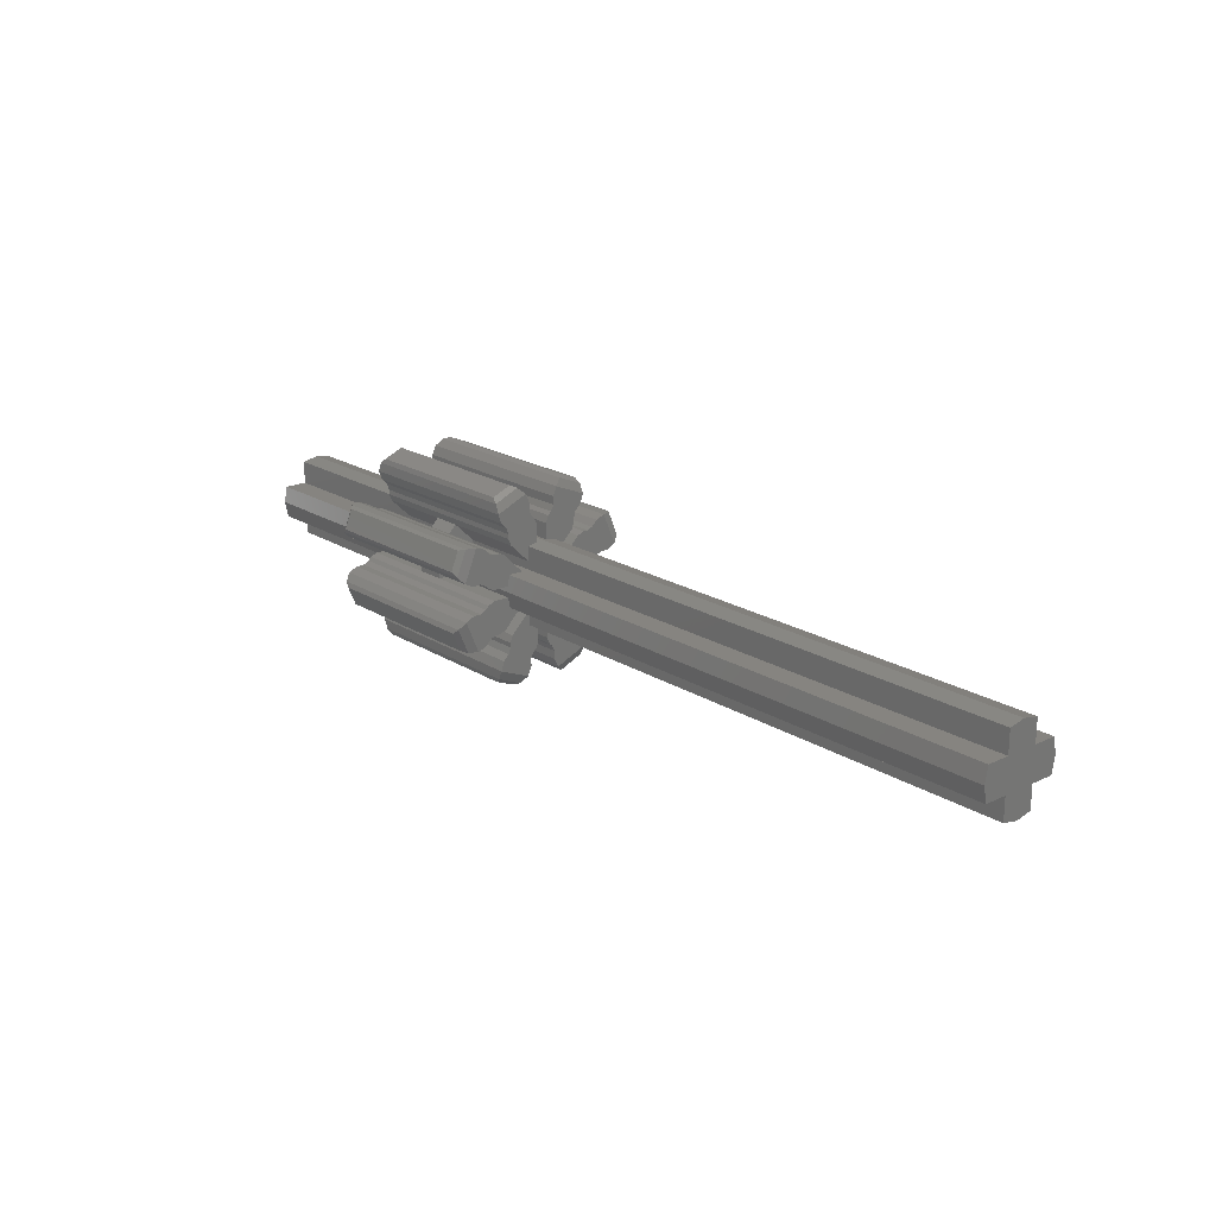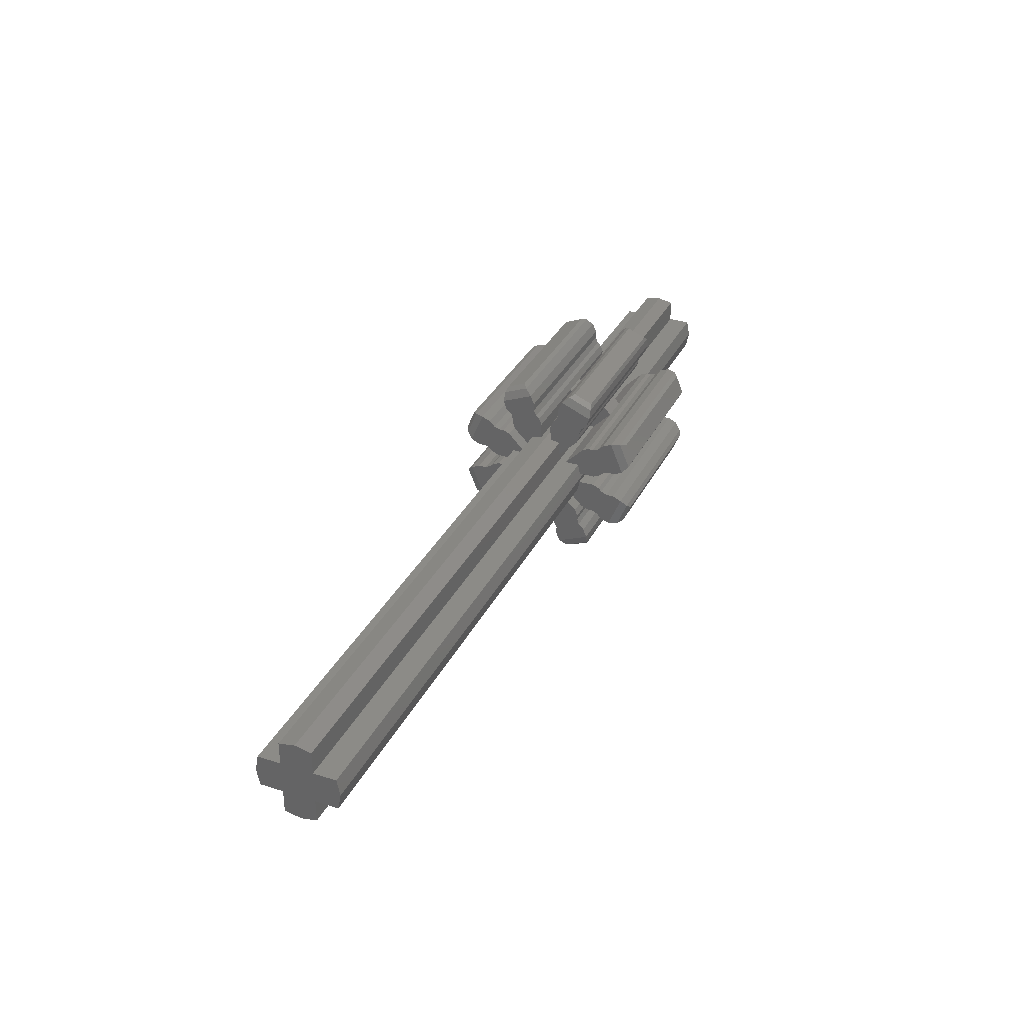
<metadata>
{"format":"stl","ext":"stl","renderer":"f3d","projection":"perspective","resolution":1024,"background":"white","views":[{"elev":20.1,"azim":-131.2,"up":"+Z"},{"elev":33.3,"azim":-66.5,"up":"+Z"}]}
</metadata>
<code>
# stl→obj: 408 verts, 644 faces
v 4 0.3326 -0.1378
v 4 0.36 0
v 4 0.3326 0.1378
v -4 0.3326 0.1378
v -4 0.36 0
v -4 0.3326 -0.1378
v 4 -0.3326 0.1378
v 4 -0.36 0
v 4 -0.3326 -0.1378
v -4 -0.3326 -0.1378
v -4 -0.36 0
v -4 -0.3326 0.1378
v 4 -0.1378 -0.3326
v 4 0 -0.36
v 4 0.1378 -0.3326
v -4 0.1378 -0.3326
v -4 0 -0.36
v -4 -0.1378 -0.3326
v 4 0.1378 0.3326
v 4 0 0.36
v 4 -0.1378 0.3326
v -4 -0.1378 0.3326
v -4 0 0.36
v -4 0.1378 0.3326
v 1.76 0.2078 0.1377
v 1.76 0.1377 0.2078
v 1.76 0.1378 0.1377
v 1.52 0.1377 0.2078
v 1.52 0.2078 0.1377
v 1.52 0.1378 0.1377
v 1.76 -0.1377 0.2078
v 1.76 -0.2078 0.1377
v 1.76 -0.1377 0.1378
v 1.52 -0.2078 0.1377
v 1.52 -0.1377 0.2078
v 1.52 -0.1377 0.1378
v 1.76 -0.2078 -0.1377
v 1.76 -0.1377 -0.2078
v 1.76 -0.1378 -0.1377
v 1.52 -0.1377 -0.2078
v 1.52 -0.2078 -0.1377
v 1.52 -0.1378 -0.1377
v 1.76 0.1377 -0.2078
v 1.76 0.2078 -0.1377
v 1.76 0.1377 -0.1378
v 1.52 0.2078 -0.1377
v 1.52 0.1377 -0.2078
v 1.52 0.1377 -0.1378
v 4 0.1378 0.1378
v 4 0.1378 -0.1378
v 4 -0.1378 0.1378
v 4 -0.1378 -0.1378
v -4 0.1378 0.1378
v -4 0.1378 -0.1378
v -4 -0.1378 0.1378
v -4 -0.1378 -0.1378
v -4 0.3326 -0.1377
v 4 0.3326 -0.1377
v 4 0.1378 -0.1377
v -4 0.1378 -0.1377
v -4 0.1377 0.3326
v 4 0.1377 0.3326
v 4 0.1377 0.1378
v -4 0.1377 0.1378
v -4 -0.3326 0.1377
v 4 -0.3326 0.1377
v 4 -0.1378 0.1377
v -4 -0.1378 0.1377
v -4 -0.1377 -0.3326
v 4 -0.1377 -0.3326
v 4 -0.1377 -0.1378
v -4 -0.1377 -0.1378
v 1.76 0.4875 0.04606
v 1.76 0.3505 0.04801
v 1.76 0.3505 -0.04801
v 1.76 0.4875 -0.04606
v 1.52 0.3505 -0.04801
v 1.52 0.3505 0.04801
v 1.52 0.4875 0.04606
v 1.52 0.4875 -0.04606
v 1.76 0.3773 0.3121
v 1.76 0.3121 0.3773
v 1.52 0.3121 0.3773
v 1.52 0.3773 0.3121
v 0.88 0.7756 -0.4165
v 0.832 0.7354 -0.4302
v 0.832 0.8241 -0.2158
v 0.88 0.843 -0.2539
v 0.8 0.6566 -0.4322
v 0.8 0.7699 -0.1587
v 0.8 0.5775 -0.4037
v 0.8 0.6938 -0.1229
v 0.8 0.529 -0.3534
v 0.8 0.624 -0.1242
v 0.8 0.4758 -0.3356
v 0.8 0.5737 -0.09911
v 0.8 0.4364 -0.3366
v 0.8 0.5466 -0.07055
v 0.8 0.4875 -0.04606
v 0.8 0.3773 -0.3121
v 0.8 0.2078 -0.1377
v 0.8 0.3505 -0.04801
v 2.368 0.8241 -0.2158
v 2.368 0.7354 -0.4302
v 2.32 0.7756 -0.4165
v 2.32 0.843 -0.2539
v 2.4 0.6566 -0.4322
v 2.4 0.7699 -0.1587
v 2.4 0.5775 -0.4037
v 2.4 0.6938 -0.1229
v 2.4 0.529 -0.3534
v 2.4 0.624 -0.1242
v 2.4 0.4758 -0.3356
v 2.4 0.5737 -0.09911
v 2.4 0.4364 -0.3366
v 2.4 0.5466 -0.07055
v 2.4 0.2078 -0.1377
v 2.4 0.3773 -0.3121
v 2.4 0.4875 -0.04606
v 2.4 0.3505 -0.04801
v 0.832 0.8241 0.2158
v 0.88 0.843 0.2539
v 2.32 0.843 0.2539
v 2.368 0.8241 0.2158
v 2.4 0.7699 0.1587
v 0.8 0.7699 0.1587
v 0.8 0.5466 0.07055
v 2.4 0.5466 0.07055
v 2.4 0.4875 0.04606
v 0.8 0.4875 0.04606
v 0.832 0.7354 0.4302
v 2.368 0.7354 0.4302
v 2.32 0.7756 0.4165
v 0.88 0.7756 0.4165
v 2.4 0.6566 0.4322
v 0.8 0.6566 0.4322
v 0.8 0.4364 0.3366
v 0.8 0.3773 0.3121
v 2.4 0.3773 0.3121
v 2.4 0.4364 0.3366
v 2.4 0.3505 0.04801
v 2.4 0.2078 0.1377
v 2.4 0.5737 0.09911
v 2.4 0.4758 0.3356
v 2.4 0.624 0.1242
v 2.4 0.529 0.3534
v 2.4 0.6938 0.1229
v 2.4 0.5775 0.4037
v 0.8 0.3505 0.04801
v 0.8 0.2078 0.1377
v 0.8 0.4758 0.3356
v 0.8 0.5737 0.09911
v 0.8 0.529 0.3534
v 0.8 0.624 0.1242
v 0.8 0.5775 0.4037
v 0.8 0.6938 0.1229
v 1.76 -0.04606 0.4875
v 1.76 -0.04801 0.3505
v 1.76 0.04801 0.3505
v 1.76 0.04606 0.4875
v 1.52 0.04801 0.3505
v 1.52 -0.04801 0.3505
v 1.52 -0.04606 0.4875
v 1.52 0.04606 0.4875
v 1.76 -0.3121 0.3773
v 1.76 -0.3773 0.3121
v 1.52 -0.3773 0.3121
v 1.52 -0.3121 0.3773
v 0.88 0.4165 0.7756
v 0.832 0.4302 0.7354
v 0.832 0.2158 0.8241
v 0.88 0.2539 0.843
v 0.8 0.4322 0.6566
v 0.8 0.1587 0.7699
v 0.8 0.4037 0.5775
v 0.8 0.1229 0.6938
v 0.8 0.3534 0.529
v 0.8 0.1242 0.624
v 0.8 0.3356 0.4758
v 0.8 0.09911 0.5737
v 0.8 0.3366 0.4364
v 0.8 0.07055 0.5466
v 0.8 0.04606 0.4875
v 0.8 0.3121 0.3773
v 0.8 0.1377 0.2078
v 0.8 0.04801 0.3505
v 2.368 0.2158 0.8241
v 2.368 0.4302 0.7354
v 2.32 0.4165 0.7756
v 2.32 0.2539 0.843
v 2.4 0.4322 0.6566
v 2.4 0.1587 0.7699
v 2.4 0.4037 0.5775
v 2.4 0.1229 0.6938
v 2.4 0.3534 0.529
v 2.4 0.1242 0.624
v 2.4 0.3356 0.4758
v 2.4 0.09911 0.5737
v 2.4 0.3366 0.4364
v 2.4 0.07055 0.5466
v 2.4 0.1377 0.2078
v 2.4 0.3121 0.3773
v 2.4 0.04606 0.4875
v 2.4 0.04801 0.3505
v 0.832 -0.2158 0.8241
v 0.88 -0.2539 0.843
v 2.32 -0.2539 0.843
v 2.368 -0.2158 0.8241
v 2.4 -0.1587 0.7699
v 0.8 -0.1587 0.7699
v 0.8 -0.07055 0.5466
v 2.4 -0.07055 0.5466
v 2.4 -0.04606 0.4875
v 0.8 -0.04606 0.4875
v 0.832 -0.4302 0.7354
v 2.368 -0.4302 0.7354
v 2.32 -0.4165 0.7756
v 0.88 -0.4165 0.7756
v 2.4 -0.4322 0.6566
v 0.8 -0.4322 0.6566
v 0.8 -0.3366 0.4364
v 0.8 -0.3121 0.3773
v 2.4 -0.3121 0.3773
v 2.4 -0.3366 0.4364
v 2.4 -0.04801 0.3505
v 2.4 -0.1377 0.2078
v 2.4 -0.09911 0.5737
v 2.4 -0.3356 0.4758
v 2.4 -0.1242 0.624
v 2.4 -0.3534 0.529
v 2.4 -0.1229 0.6938
v 2.4 -0.4037 0.5775
v 0.8 -0.04801 0.3505
v 0.8 -0.1377 0.2078
v 0.8 -0.3356 0.4758
v 0.8 -0.09911 0.5737
v 0.8 -0.3534 0.529
v 0.8 -0.1242 0.624
v 0.8 -0.4037 0.5775
v 0.8 -0.1229 0.6938
v 1.76 -0.4875 -0.04606
v 1.76 -0.3505 -0.04801
v 1.76 -0.3505 0.04801
v 1.76 -0.4875 0.04606
v 1.52 -0.3505 0.04801
v 1.52 -0.3505 -0.04801
v 1.52 -0.4875 -0.04606
v 1.52 -0.4875 0.04606
v 1.76 -0.3773 -0.3121
v 1.76 -0.3121 -0.3773
v 1.52 -0.3121 -0.3773
v 1.52 -0.3773 -0.3121
v 0.88 -0.7756 0.4165
v 0.832 -0.7354 0.4302
v 0.832 -0.8241 0.2158
v 0.88 -0.843 0.2539
v 0.8 -0.6566 0.4322
v 0.8 -0.7699 0.1587
v 0.8 -0.5775 0.4037
v 0.8 -0.6938 0.1229
v 0.8 -0.529 0.3534
v 0.8 -0.624 0.1242
v 0.8 -0.4758 0.3356
v 0.8 -0.5737 0.09911
v 0.8 -0.4364 0.3366
v 0.8 -0.5466 0.07055
v 0.8 -0.4875 0.04606
v 0.8 -0.3773 0.3121
v 0.8 -0.2078 0.1377
v 0.8 -0.3505 0.04801
v 2.368 -0.8241 0.2158
v 2.368 -0.7354 0.4302
v 2.32 -0.7756 0.4165
v 2.32 -0.843 0.2539
v 2.4 -0.6566 0.4322
v 2.4 -0.7699 0.1587
v 2.4 -0.5775 0.4037
v 2.4 -0.6938 0.1229
v 2.4 -0.529 0.3534
v 2.4 -0.624 0.1242
v 2.4 -0.4758 0.3356
v 2.4 -0.5737 0.09911
v 2.4 -0.4364 0.3366
v 2.4 -0.5466 0.07055
v 2.4 -0.2078 0.1377
v 2.4 -0.3773 0.3121
v 2.4 -0.4875 0.04606
v 2.4 -0.3505 0.04801
v 0.832 -0.8241 -0.2158
v 0.88 -0.843 -0.2539
v 2.32 -0.843 -0.2539
v 2.368 -0.8241 -0.2158
v 2.4 -0.7699 -0.1587
v 0.8 -0.7699 -0.1587
v 0.8 -0.5466 -0.07055
v 2.4 -0.5466 -0.07055
v 2.4 -0.4875 -0.04606
v 0.8 -0.4875 -0.04606
v 0.832 -0.7354 -0.4302
v 2.368 -0.7354 -0.4302
v 2.32 -0.7756 -0.4165
v 0.88 -0.7756 -0.4165
v 2.4 -0.6566 -0.4322
v 0.8 -0.6566 -0.4322
v 0.8 -0.4364 -0.3366
v 0.8 -0.3773 -0.3121
v 2.4 -0.3773 -0.3121
v 2.4 -0.4364 -0.3366
v 2.4 -0.3505 -0.04801
v 2.4 -0.2078 -0.1377
v 2.4 -0.5737 -0.09911
v 2.4 -0.4758 -0.3356
v 2.4 -0.624 -0.1242
v 2.4 -0.529 -0.3534
v 2.4 -0.6938 -0.1229
v 2.4 -0.5775 -0.4037
v 0.8 -0.3505 -0.04801
v 0.8 -0.2078 -0.1377
v 0.8 -0.4758 -0.3356
v 0.8 -0.5737 -0.09911
v 0.8 -0.529 -0.3534
v 0.8 -0.624 -0.1242
v 0.8 -0.5775 -0.4037
v 0.8 -0.6938 -0.1229
v 1.76 0.04606 -0.4875
v 1.76 0.04801 -0.3505
v 1.76 -0.04801 -0.3505
v 1.76 -0.04606 -0.4875
v 1.52 -0.04801 -0.3505
v 1.52 0.04801 -0.3505
v 1.52 0.04606 -0.4875
v 1.52 -0.04606 -0.4875
v 1.76 0.3121 -0.3773
v 1.76 0.3773 -0.3121
v 1.52 0.3773 -0.3121
v 1.52 0.3121 -0.3773
v 0.88 -0.4165 -0.7756
v 0.832 -0.4302 -0.7354
v 0.832 -0.2158 -0.8241
v 0.88 -0.2539 -0.843
v 0.8 -0.4322 -0.6566
v 0.8 -0.1587 -0.7699
v 0.8 -0.4037 -0.5775
v 0.8 -0.1229 -0.6938
v 0.8 -0.3534 -0.529
v 0.8 -0.1242 -0.624
v 0.8 -0.3356 -0.4758
v 0.8 -0.09911 -0.5737
v 0.8 -0.3366 -0.4364
v 0.8 -0.07055 -0.5466
v 0.8 -0.04606 -0.4875
v 0.8 -0.3121 -0.3773
v 0.8 -0.1377 -0.2078
v 0.8 -0.04801 -0.3505
v 2.368 -0.2158 -0.8241
v 2.368 -0.4302 -0.7354
v 2.32 -0.4165 -0.7756
v 2.32 -0.2539 -0.843
v 2.4 -0.4322 -0.6566
v 2.4 -0.1587 -0.7699
v 2.4 -0.4037 -0.5775
v 2.4 -0.1229 -0.6938
v 2.4 -0.3534 -0.529
v 2.4 -0.1242 -0.624
v 2.4 -0.3356 -0.4758
v 2.4 -0.09911 -0.5737
v 2.4 -0.3366 -0.4364
v 2.4 -0.07055 -0.5466
v 2.4 -0.1377 -0.2078
v 2.4 -0.3121 -0.3773
v 2.4 -0.04606 -0.4875
v 2.4 -0.04801 -0.3505
v 0.832 0.2158 -0.8241
v 0.88 0.2539 -0.843
v 2.32 0.2539 -0.843
v 2.368 0.2158 -0.8241
v 2.4 0.1587 -0.7699
v 0.8 0.1587 -0.7699
v 0.8 0.07055 -0.5466
v 2.4 0.07055 -0.5466
v 2.4 0.04606 -0.4875
v 0.8 0.04606 -0.4875
v 0.832 0.4302 -0.7354
v 2.368 0.4302 -0.7354
v 2.32 0.4165 -0.7756
v 0.88 0.4165 -0.7756
v 2.4 0.4322 -0.6566
v 0.8 0.4322 -0.6566
v 0.8 0.3366 -0.4364
v 0.8 0.3121 -0.3773
v 2.4 0.3121 -0.3773
v 2.4 0.3366 -0.4364
v 2.4 0.04801 -0.3505
v 2.4 0.1377 -0.2078
v 2.4 0.09911 -0.5737
v 2.4 0.3356 -0.4758
v 2.4 0.1242 -0.624
v 2.4 0.3534 -0.529
v 2.4 0.1229 -0.6938
v 2.4 0.4037 -0.5775
v 0.8 0.04801 -0.3505
v 0.8 0.1377 -0.2078
v 0.8 0.3356 -0.4758
v 0.8 0.09911 -0.5737
v 0.8 0.3534 -0.529
v 0.8 0.1242 -0.624
v 0.8 0.4037 -0.5775
v 0.8 0.1229 -0.6938
f 1 2 3
f 4 5 6
f 7 8 9
f 10 11 12
f 13 14 15
f 16 17 18
f 19 20 21
f 22 23 24
f 25 26 27
f 28 29 30
f 31 32 33
f 34 35 36
f 37 38 39
f 40 41 42
f 43 44 45
f 46 47 48
f 1 3 49
f 1 49 50
f 19 21 51
f 19 51 49
f 7 9 52
f 7 52 51
f 13 15 50
f 13 50 52
f 50 49 51
f 50 51 52
f 53 4 6
f 53 6 54
f 55 22 24
f 55 24 53
f 56 10 12
f 56 12 55
f 54 16 18
f 54 18 56
f 55 53 54
f 55 54 56
f 1 6 5
f 1 5 2
f 2 5 4
f 2 4 3
f 7 12 11
f 7 11 8
f 8 11 10
f 8 10 9
f 13 18 17
f 13 17 14
f 14 17 16
f 14 16 15
f 19 24 23
f 19 23 20
f 20 23 22
f 20 22 21
f 57 58 59
f 57 59 60
f 59 15 16
f 59 16 60
f 61 62 63
f 61 63 64
f 63 3 4
f 63 4 64
f 65 66 67
f 65 67 68
f 67 21 22
f 67 22 68
f 69 70 71
f 69 71 72
f 71 9 10
f 71 10 72
f 73 74 75
f 73 75 76
f 77 78 79
f 77 79 80
f 25 81 82
f 25 82 26
f 83 84 29
f 83 29 28
f 85 86 87
f 85 87 88
f 87 86 89
f 87 89 90
f 90 89 91
f 90 91 92
f 92 91 93
f 92 93 94
f 94 93 95
f 94 95 96
f 96 95 97
f 96 97 98
f 99 100 101
f 99 101 102
f 103 104 105
f 103 105 106
f 107 104 103
f 107 103 108
f 109 107 108
f 109 108 110
f 111 109 110
f 111 110 112
f 113 111 112
f 113 112 114
f 115 113 114
f 115 114 116
f 117 118 119
f 117 119 120
f 115 118 100
f 115 100 97
f 89 86 104
f 89 104 107
f 85 105 104
f 85 104 86
f 99 119 116
f 99 116 98
f 103 87 90
f 103 90 108
f 103 106 88
f 103 88 87
f 98 97 100
f 98 100 99
f 119 118 115
f 119 115 116
f 101 100 118
f 101 118 117
f 95 113 115
f 95 115 97
f 113 95 93
f 113 93 111
f 91 109 111
f 91 111 93
f 89 107 109
f 89 109 91
f 120 119 99
f 120 99 102
f 98 116 114
f 98 114 96
f 112 94 96
f 112 96 114
f 94 112 110
f 94 110 92
f 92 110 108
f 92 108 90
f 85 88 106
f 85 106 105
f 121 122 123
f 121 123 124
f 125 126 121
f 125 121 124
f 127 128 129
f 127 129 130
f 131 132 133
f 131 133 134
f 135 132 131
f 135 131 136
f 137 138 139
f 137 139 140
f 141 129 139
f 141 139 142
f 128 143 144
f 128 144 140
f 143 145 146
f 143 146 144
f 145 147 148
f 145 148 146
f 147 125 135
f 147 135 148
f 125 124 132
f 125 132 135
f 123 133 132
f 123 132 124
f 149 150 138
f 149 138 130
f 127 137 151
f 127 151 152
f 152 151 153
f 152 153 154
f 154 153 155
f 154 155 156
f 156 155 136
f 156 136 126
f 126 136 131
f 126 131 121
f 122 121 131
f 122 131 134
f 130 138 137
f 130 137 127
f 128 140 139
f 128 139 129
f 142 139 138
f 142 138 150
f 137 140 144
f 137 144 151
f 146 153 151
f 146 151 144
f 153 146 148
f 153 148 155
f 155 148 135
f 155 135 136
f 149 130 129
f 149 129 141
f 152 143 128
f 152 128 127
f 143 152 154
f 143 154 145
f 156 147 145
f 156 145 154
f 126 125 147
f 126 147 156
f 133 123 122
f 133 122 134
f 76 80 79
f 76 79 73
f 81 84 83
f 81 83 82
f 157 158 159
f 157 159 160
f 161 162 163
f 161 163 164
f 31 165 166
f 31 166 32
f 167 168 35
f 167 35 34
f 169 170 171
f 169 171 172
f 171 170 173
f 171 173 174
f 174 173 175
f 174 175 176
f 176 175 177
f 176 177 178
f 178 177 179
f 178 179 180
f 180 179 181
f 180 181 182
f 183 184 185
f 183 185 186
f 187 188 189
f 187 189 190
f 191 188 187
f 191 187 192
f 193 191 192
f 193 192 194
f 195 193 194
f 195 194 196
f 197 195 196
f 197 196 198
f 199 197 198
f 199 198 200
f 201 202 203
f 201 203 204
f 199 202 184
f 199 184 181
f 173 170 188
f 173 188 191
f 169 189 188
f 169 188 170
f 183 203 200
f 183 200 182
f 187 171 174
f 187 174 192
f 187 190 172
f 187 172 171
f 182 181 184
f 182 184 183
f 203 202 199
f 203 199 200
f 185 184 202
f 185 202 201
f 179 197 199
f 179 199 181
f 197 179 177
f 197 177 195
f 175 193 195
f 175 195 177
f 173 191 193
f 173 193 175
f 204 203 183
f 204 183 186
f 182 200 198
f 182 198 180
f 196 178 180
f 196 180 198
f 178 196 194
f 178 194 176
f 176 194 192
f 176 192 174
f 169 172 190
f 169 190 189
f 205 206 207
f 205 207 208
f 209 210 205
f 209 205 208
f 211 212 213
f 211 213 214
f 215 216 217
f 215 217 218
f 219 216 215
f 219 215 220
f 221 222 223
f 221 223 224
f 225 213 223
f 225 223 226
f 212 227 228
f 212 228 224
f 227 229 230
f 227 230 228
f 229 231 232
f 229 232 230
f 231 209 219
f 231 219 232
f 209 208 216
f 209 216 219
f 207 217 216
f 207 216 208
f 233 234 222
f 233 222 214
f 211 221 235
f 211 235 236
f 236 235 237
f 236 237 238
f 238 237 239
f 238 239 240
f 240 239 220
f 240 220 210
f 210 220 215
f 210 215 205
f 206 205 215
f 206 215 218
f 214 222 221
f 214 221 211
f 212 224 223
f 212 223 213
f 226 223 222
f 226 222 234
f 221 224 228
f 221 228 235
f 230 237 235
f 230 235 228
f 237 230 232
f 237 232 239
f 239 232 219
f 239 219 220
f 233 214 213
f 233 213 225
f 236 227 212
f 236 212 211
f 227 236 238
f 227 238 229
f 240 231 229
f 240 229 238
f 210 209 231
f 210 231 240
f 217 207 206
f 217 206 218
f 160 164 163
f 160 163 157
f 165 168 167
f 165 167 166
f 241 242 243
f 241 243 244
f 245 246 247
f 245 247 248
f 37 249 250
f 37 250 38
f 251 252 41
f 251 41 40
f 253 254 255
f 253 255 256
f 255 254 257
f 255 257 258
f 258 257 259
f 258 259 260
f 260 259 261
f 260 261 262
f 262 261 263
f 262 263 264
f 264 263 265
f 264 265 266
f 267 268 269
f 267 269 270
f 271 272 273
f 271 273 274
f 275 272 271
f 275 271 276
f 277 275 276
f 277 276 278
f 279 277 278
f 279 278 280
f 281 279 280
f 281 280 282
f 283 281 282
f 283 282 284
f 285 286 287
f 285 287 288
f 283 286 268
f 283 268 265
f 257 254 272
f 257 272 275
f 253 273 272
f 253 272 254
f 267 287 284
f 267 284 266
f 271 255 258
f 271 258 276
f 271 274 256
f 271 256 255
f 266 265 268
f 266 268 267
f 287 286 283
f 287 283 284
f 269 268 286
f 269 286 285
f 263 281 283
f 263 283 265
f 281 263 261
f 281 261 279
f 259 277 279
f 259 279 261
f 257 275 277
f 257 277 259
f 288 287 267
f 288 267 270
f 266 284 282
f 266 282 264
f 280 262 264
f 280 264 282
f 262 280 278
f 262 278 260
f 260 278 276
f 260 276 258
f 253 256 274
f 253 274 273
f 289 290 291
f 289 291 292
f 293 294 289
f 293 289 292
f 295 296 297
f 295 297 298
f 299 300 301
f 299 301 302
f 303 300 299
f 303 299 304
f 305 306 307
f 305 307 308
f 309 297 307
f 309 307 310
f 296 311 312
f 296 312 308
f 311 313 314
f 311 314 312
f 313 315 316
f 313 316 314
f 315 293 303
f 315 303 316
f 293 292 300
f 293 300 303
f 291 301 300
f 291 300 292
f 317 318 306
f 317 306 298
f 295 305 319
f 295 319 320
f 320 319 321
f 320 321 322
f 322 321 323
f 322 323 324
f 324 323 304
f 324 304 294
f 294 304 299
f 294 299 289
f 290 289 299
f 290 299 302
f 298 306 305
f 298 305 295
f 296 308 307
f 296 307 297
f 310 307 306
f 310 306 318
f 305 308 312
f 305 312 319
f 314 321 319
f 314 319 312
f 321 314 316
f 321 316 323
f 323 316 303
f 323 303 304
f 317 298 297
f 317 297 309
f 320 311 296
f 320 296 295
f 311 320 322
f 311 322 313
f 324 315 313
f 324 313 322
f 294 293 315
f 294 315 324
f 301 291 290
f 301 290 302
f 244 248 247
f 244 247 241
f 249 252 251
f 249 251 250
f 325 326 327
f 325 327 328
f 329 330 331
f 329 331 332
f 43 333 334
f 43 334 44
f 335 336 47
f 335 47 46
f 337 338 339
f 337 339 340
f 339 338 341
f 339 341 342
f 342 341 343
f 342 343 344
f 344 343 345
f 344 345 346
f 346 345 347
f 346 347 348
f 348 347 349
f 348 349 350
f 351 352 353
f 351 353 354
f 355 356 357
f 355 357 358
f 359 356 355
f 359 355 360
f 361 359 360
f 361 360 362
f 363 361 362
f 363 362 364
f 365 363 364
f 365 364 366
f 367 365 366
f 367 366 368
f 369 370 371
f 369 371 372
f 367 370 352
f 367 352 349
f 341 338 356
f 341 356 359
f 337 357 356
f 337 356 338
f 351 371 368
f 351 368 350
f 355 339 342
f 355 342 360
f 355 358 340
f 355 340 339
f 350 349 352
f 350 352 351
f 371 370 367
f 371 367 368
f 353 352 370
f 353 370 369
f 347 365 367
f 347 367 349
f 365 347 345
f 365 345 363
f 343 361 363
f 343 363 345
f 341 359 361
f 341 361 343
f 372 371 351
f 372 351 354
f 350 368 366
f 350 366 348
f 364 346 348
f 364 348 366
f 346 364 362
f 346 362 344
f 344 362 360
f 344 360 342
f 337 340 358
f 337 358 357
f 373 374 375
f 373 375 376
f 377 378 373
f 377 373 376
f 379 380 381
f 379 381 382
f 383 384 385
f 383 385 386
f 387 384 383
f 387 383 388
f 389 390 391
f 389 391 392
f 393 381 391
f 393 391 394
f 380 395 396
f 380 396 392
f 395 397 398
f 395 398 396
f 397 399 400
f 397 400 398
f 399 377 387
f 399 387 400
f 377 376 384
f 377 384 387
f 375 385 384
f 375 384 376
f 401 402 390
f 401 390 382
f 379 389 403
f 379 403 404
f 404 403 405
f 404 405 406
f 406 405 407
f 406 407 408
f 408 407 388
f 408 388 378
f 378 388 383
f 378 383 373
f 374 373 383
f 374 383 386
f 382 390 389
f 382 389 379
f 380 392 391
f 380 391 381
f 394 391 390
f 394 390 402
f 389 392 396
f 389 396 403
f 398 405 403
f 398 403 396
f 405 398 400
f 405 400 407
f 407 400 387
f 407 387 388
f 401 382 381
f 401 381 393
f 404 395 380
f 404 380 379
f 395 404 406
f 395 406 397
f 408 399 397
f 408 397 406
f 378 377 399
f 378 399 408
f 385 375 374
f 385 374 386
f 328 332 331
f 328 331 325
f 333 336 335
f 333 335 334

</code>
